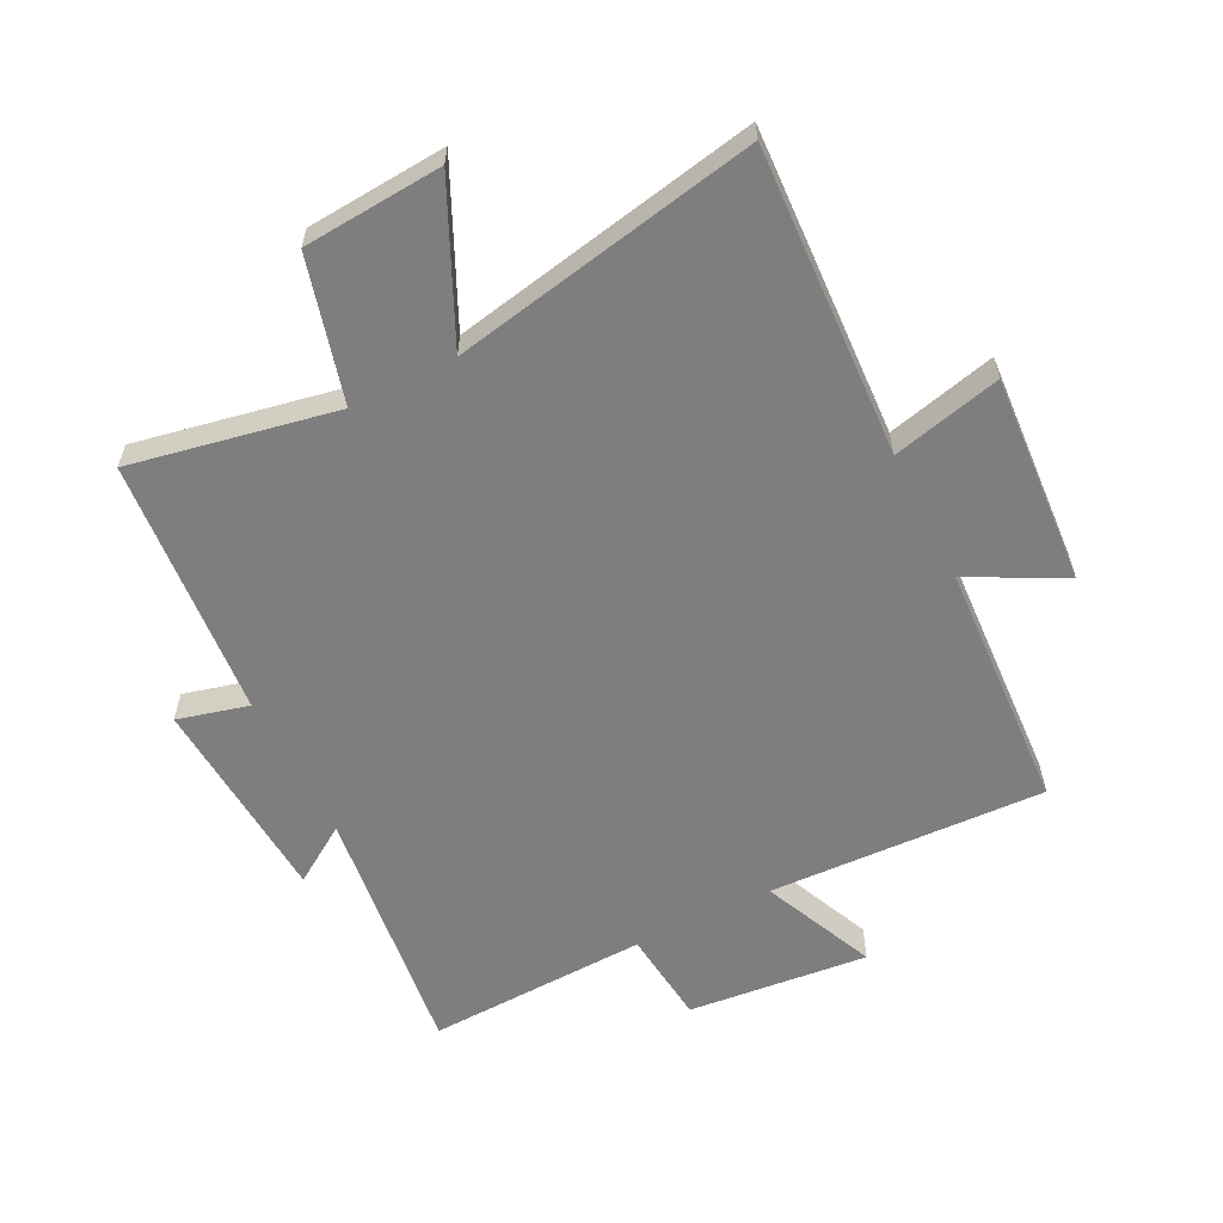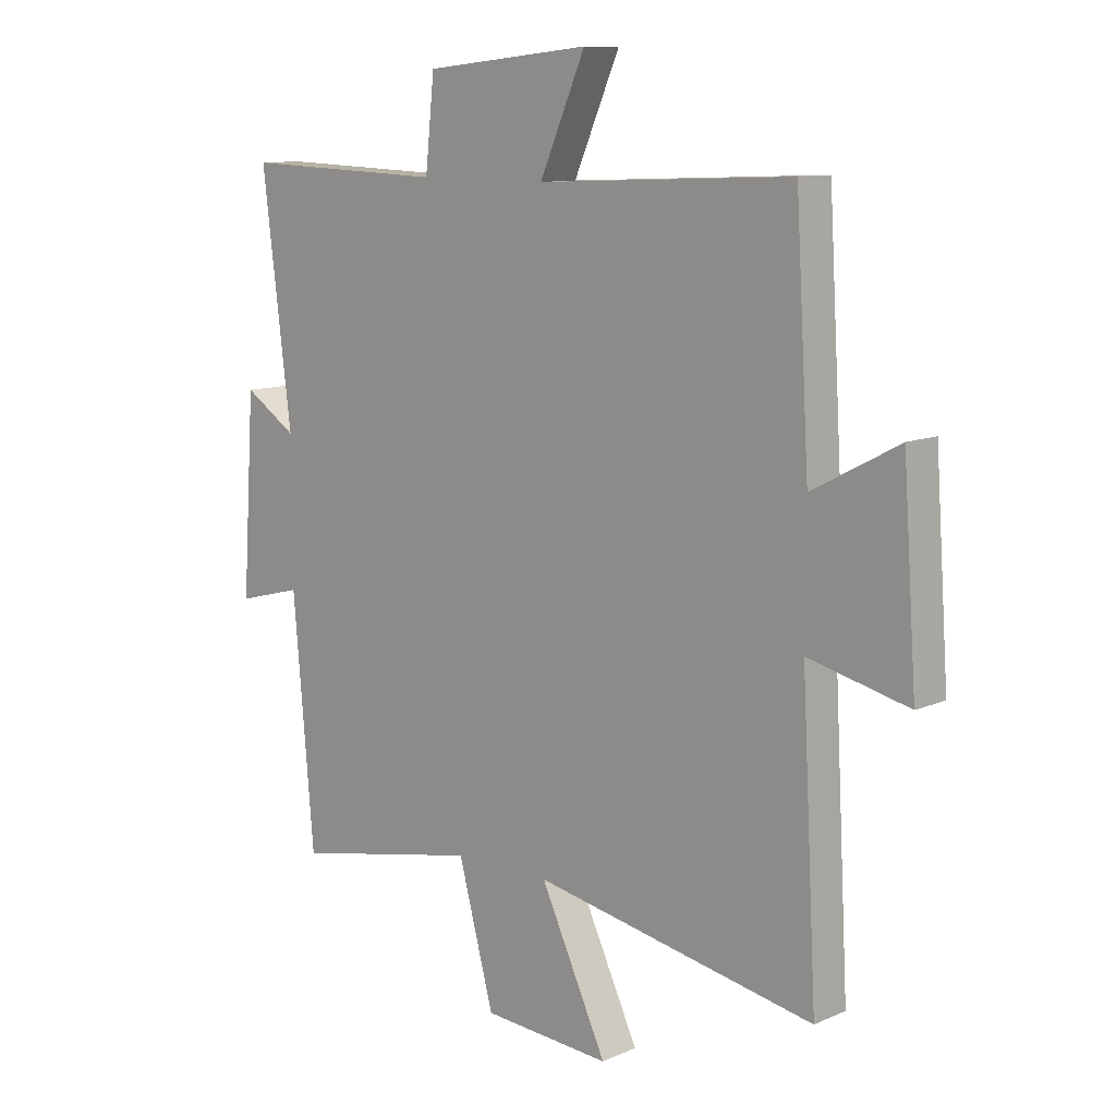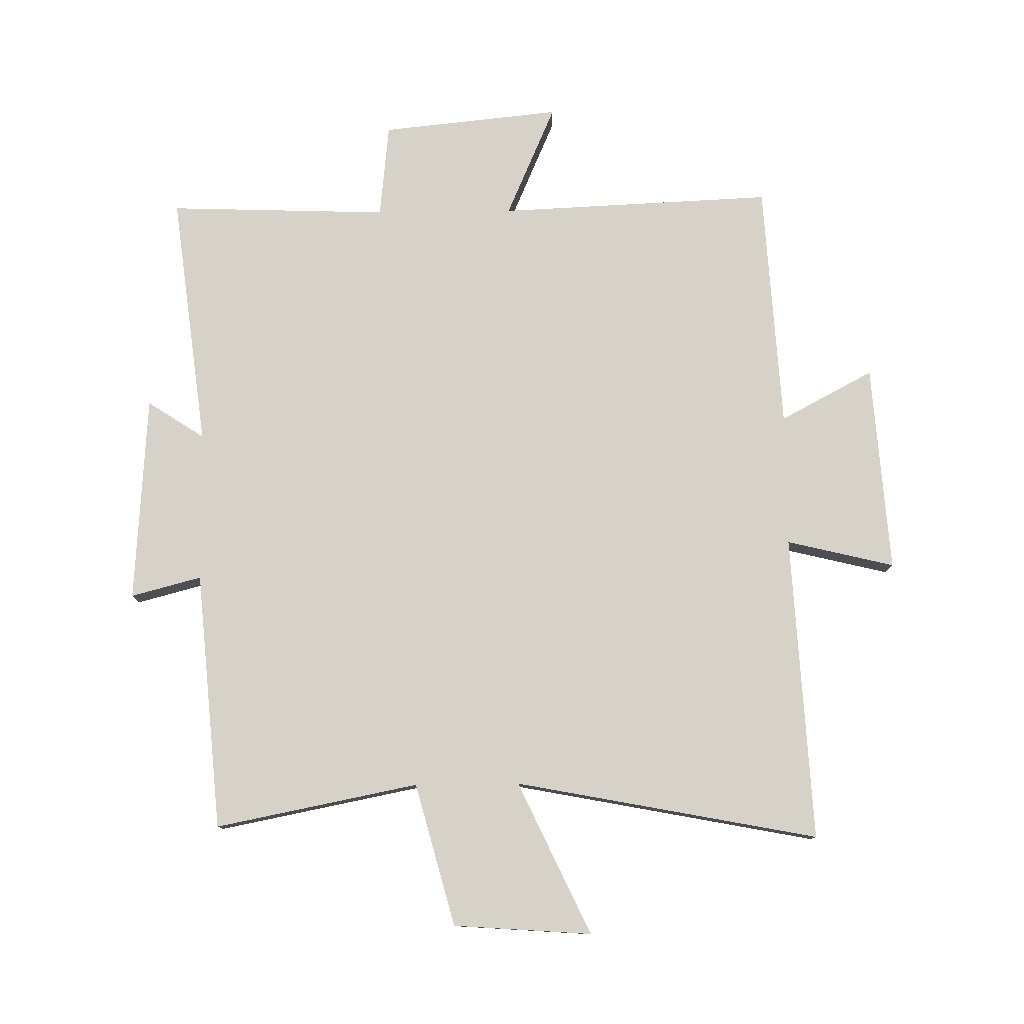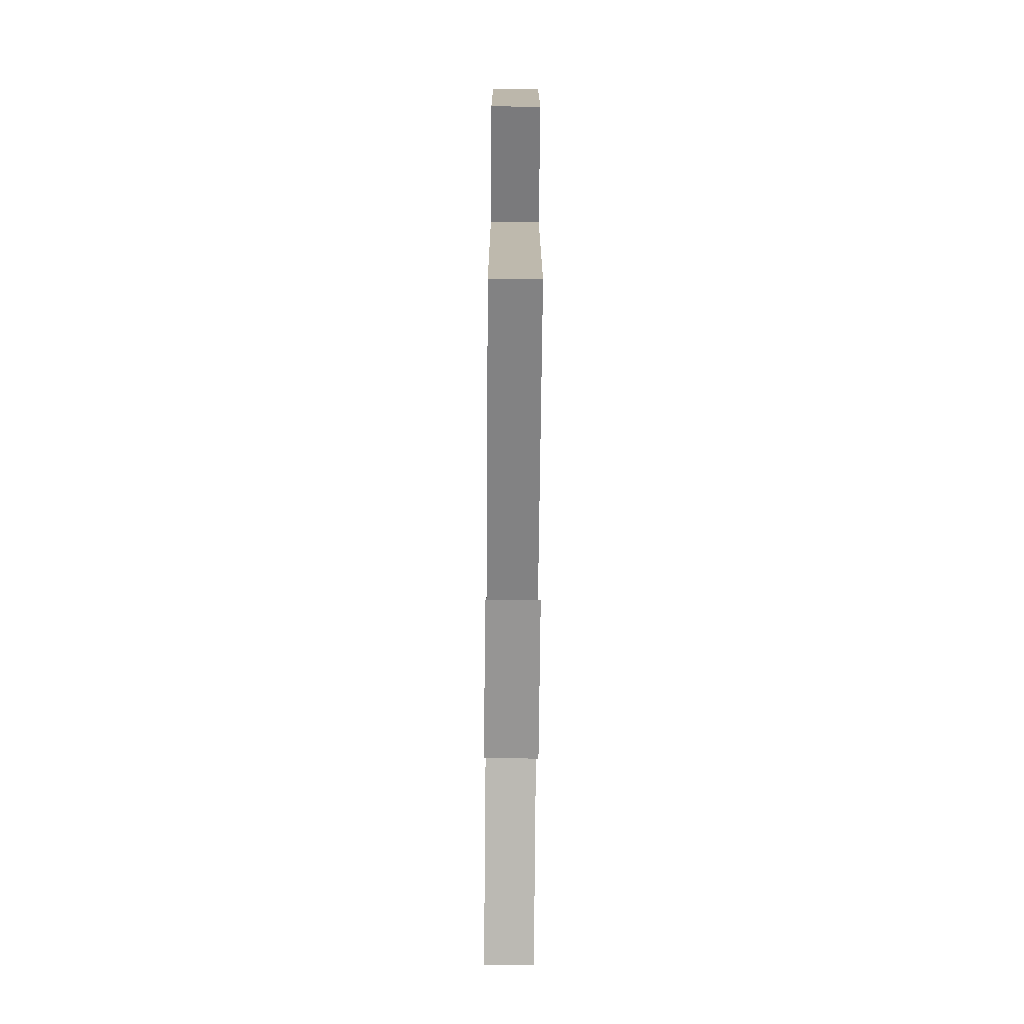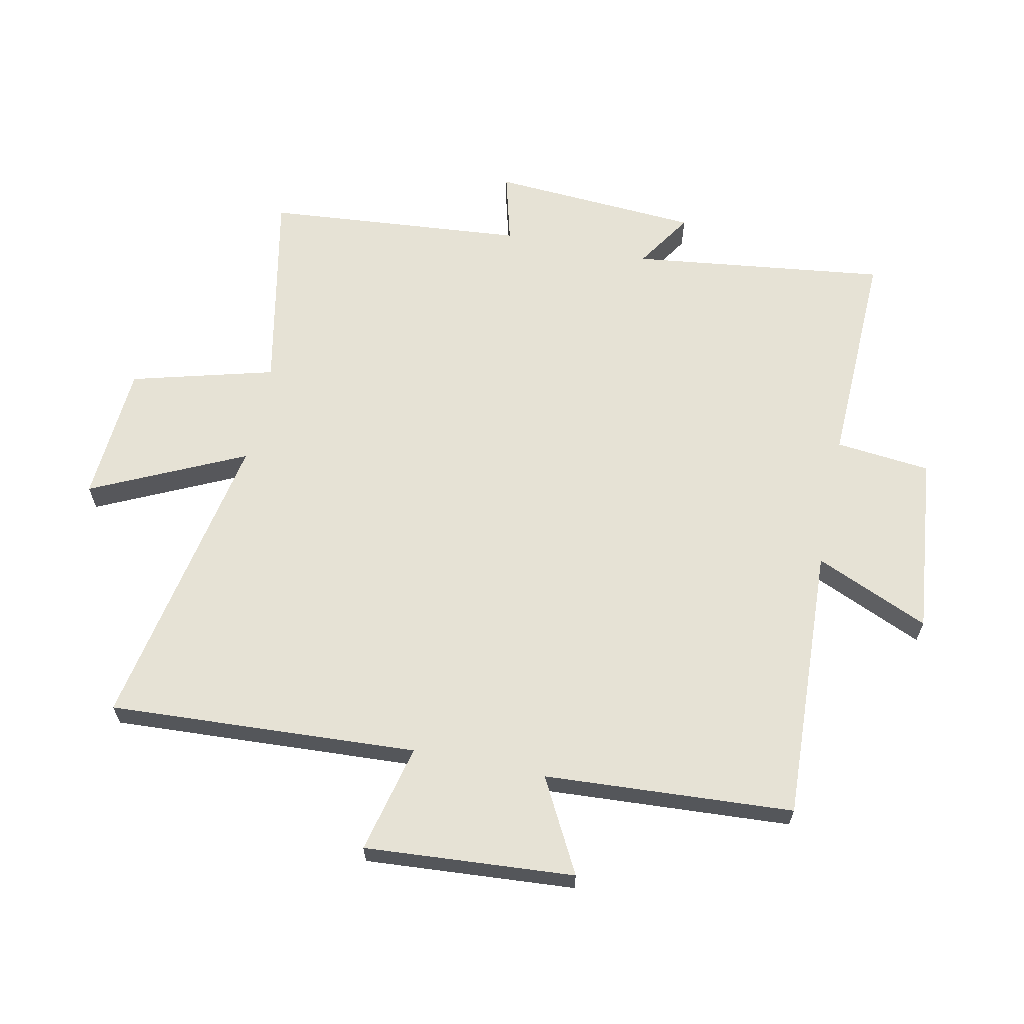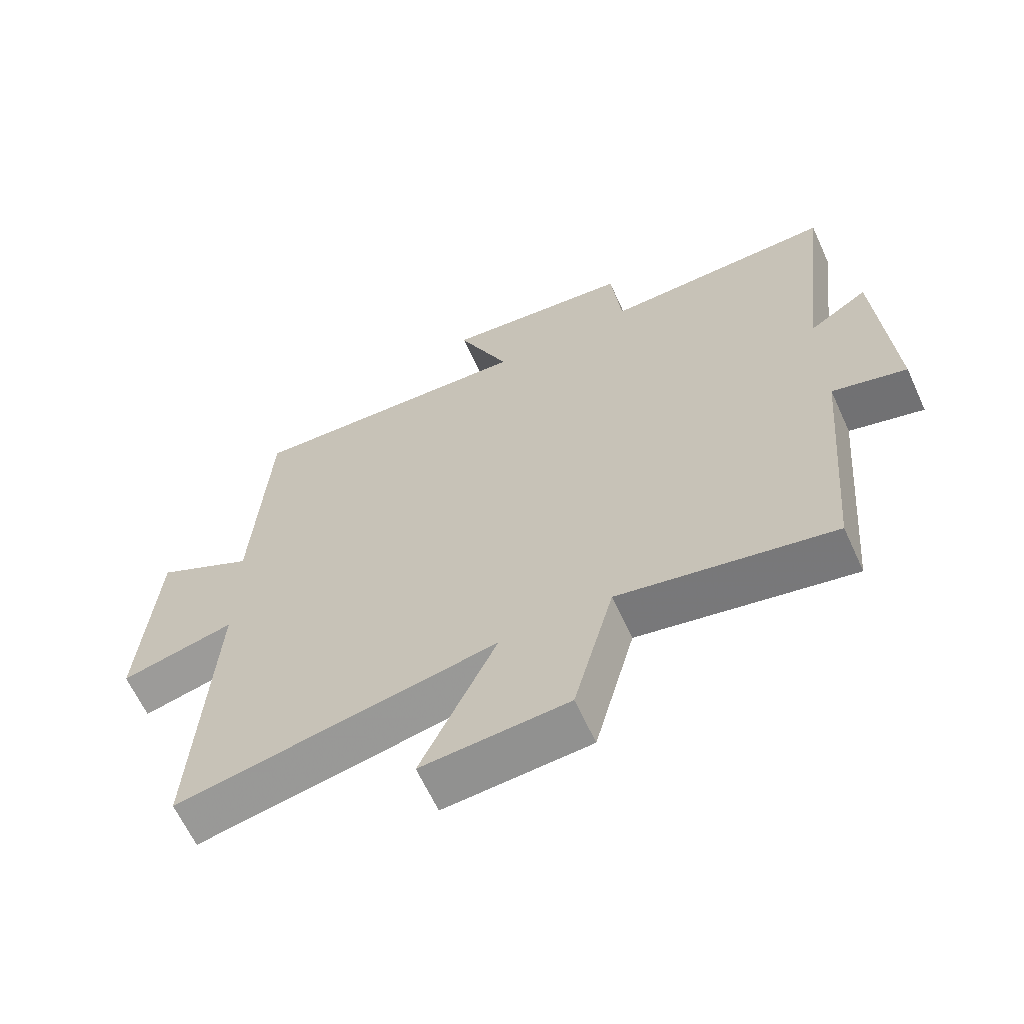
<metadata>
{"format":"obj","ext":"obj","renderer":"f3d","projection":"perspective","resolution":1024,"background":"white","views":[{"elev":-59.4,"azim":-153.1,"up":"+Y"},{"elev":10.7,"azim":-137.1,"up":"+Z"},{"elev":78.6,"azim":179.3,"up":"+Y"},{"elev":-71.7,"azim":-90.5,"up":"+Z"},{"elev":63.9,"azim":-78.3,"up":"+Y"},{"elev":-63.9,"azim":24.6,"up":"+Z"}]}
</metadata>
<code>
v 0.464 0.07 -0.565
v 0.135 0.07 -0.5
v 0.073 0.07 -0.731
v -0.151 0.07 -0.747
v -0.035 0.07 -0.5
v -0.527 0.07 -0.594
v -0.5 0.07 -0.097
v -0.675 0.07 -0.139
v -0.651 0.07 0.199
v -0.5 0.07 0.119
v -0.476 0.07 0.52
v -0.031 0.07 0.5
v -0.111 0.07 0.683
v 0.179 0.07 0.653
v 0.195 0.07 0.5
v 0.551 0.07 0.512
v 0.5 0.07 0.1
v 0.592 0.07 0.16
v 0.614 0.07 -0.176
v 0.5 0.07 -0.146
v 0.464 0 -0.565
v 0.135 0 -0.5
v 0.073 0 -0.731
v -0.151 0 -0.747
v -0.035 0 -0.5
v -0.527 0 -0.594
v -0.5 0 -0.097
v -0.675 0 -0.139
v -0.651 0 0.199
v -0.5 0 0.119
v -0.476 0 0.52
v -0.031 0 0.5
v -0.111 0 0.683
v 0.179 0 0.653
v 0.195 0 0.5
v 0.551 0 0.512
v 0.5 0 0.1
v 0.592 0 0.16
v 0.614 0 -0.176
v 0.5 0 -0.146
f 17 18 19 20
f 17 20 1 2
f 15 16 17 2
f 12 13 14 15
f 12 15 2 3
f 10 11 12
f 7 8 9 10
f 7 10 12
f 5 6 7 12
f 3 4 5
f 3 5 12
f 40 39 38 37
f 22 21 40 37
f 22 37 36 35
f 35 34 33 32
f 23 22 35 32
f 32 31 30
f 30 29 28 27
f 32 30 27
f 32 27 26 25
f 25 24 23
f 32 25 23
f 1 21 22 2
f 2 22 23 3
f 3 23 24 4
f 4 24 25 5
f 5 25 26 6
f 6 26 27 7
f 7 27 28 8
f 8 28 29 9
f 9 29 30 10
f 10 30 31 11
f 11 31 32 12
f 12 32 33 13
f 13 33 34 14
f 14 34 35 15
f 15 35 36 16
f 16 36 37 17
f 17 37 38 18
f 18 38 39 19
f 19 39 40 20
f 20 40 21 1

</code>
